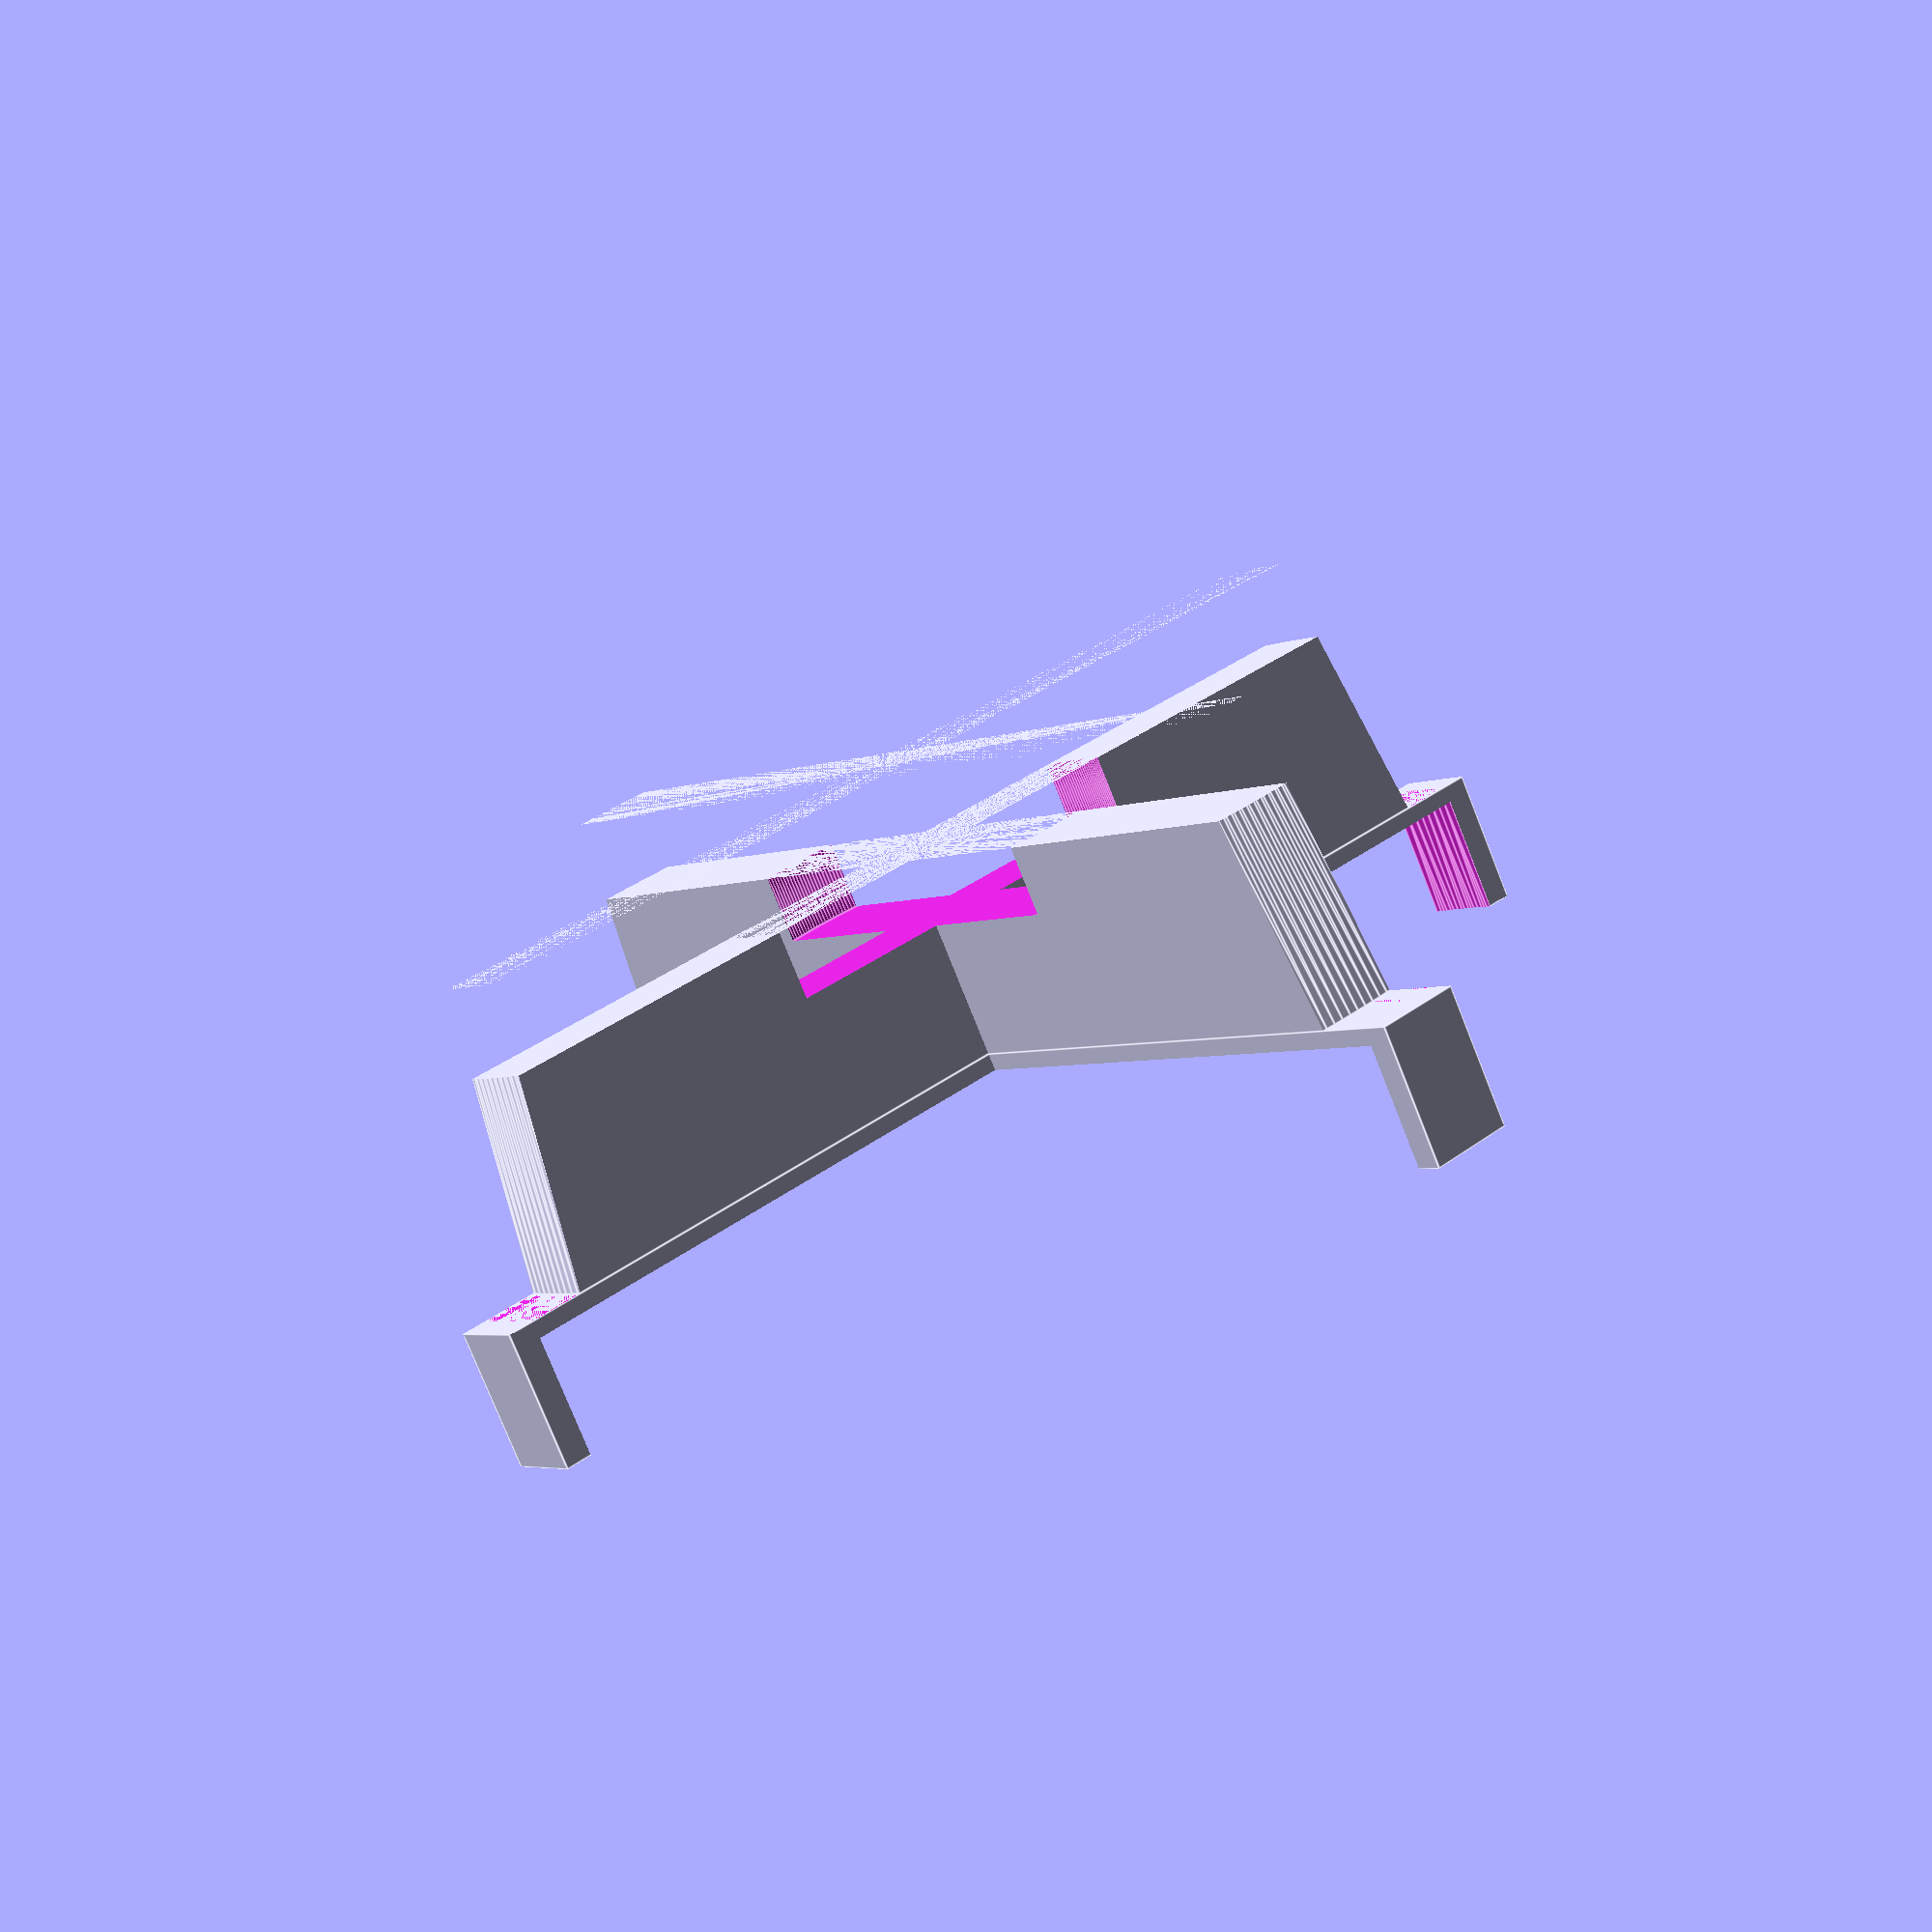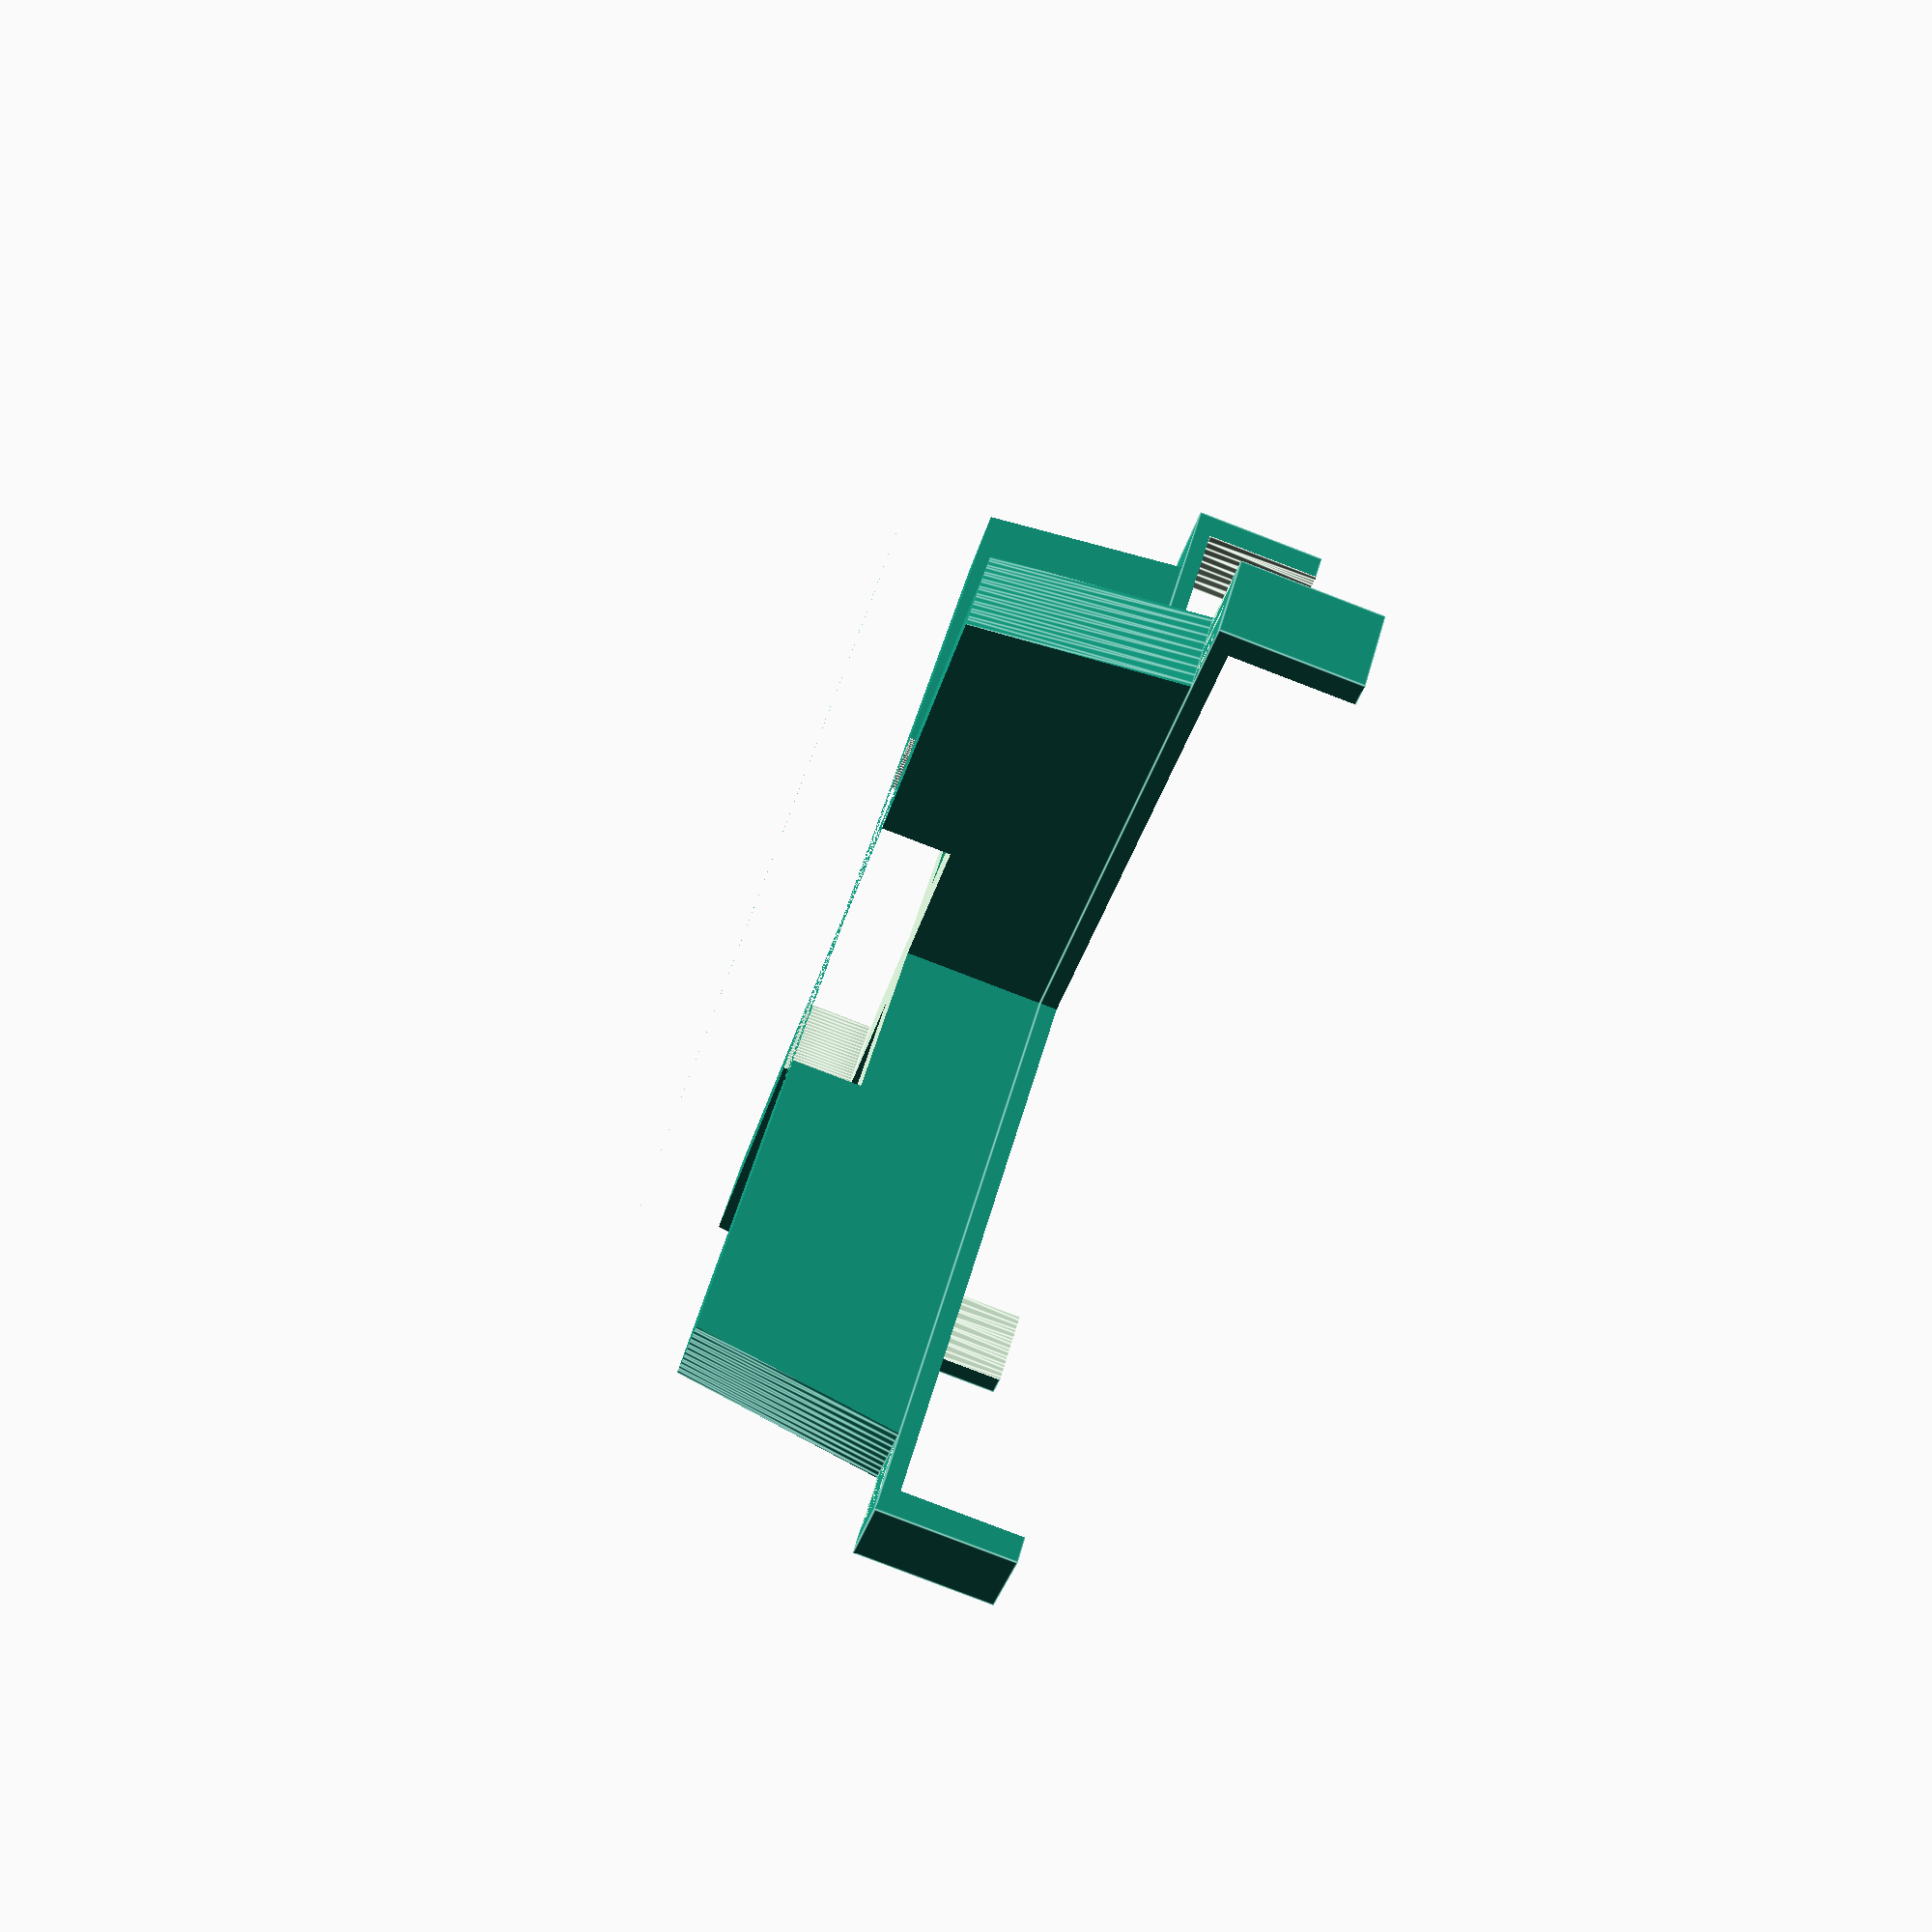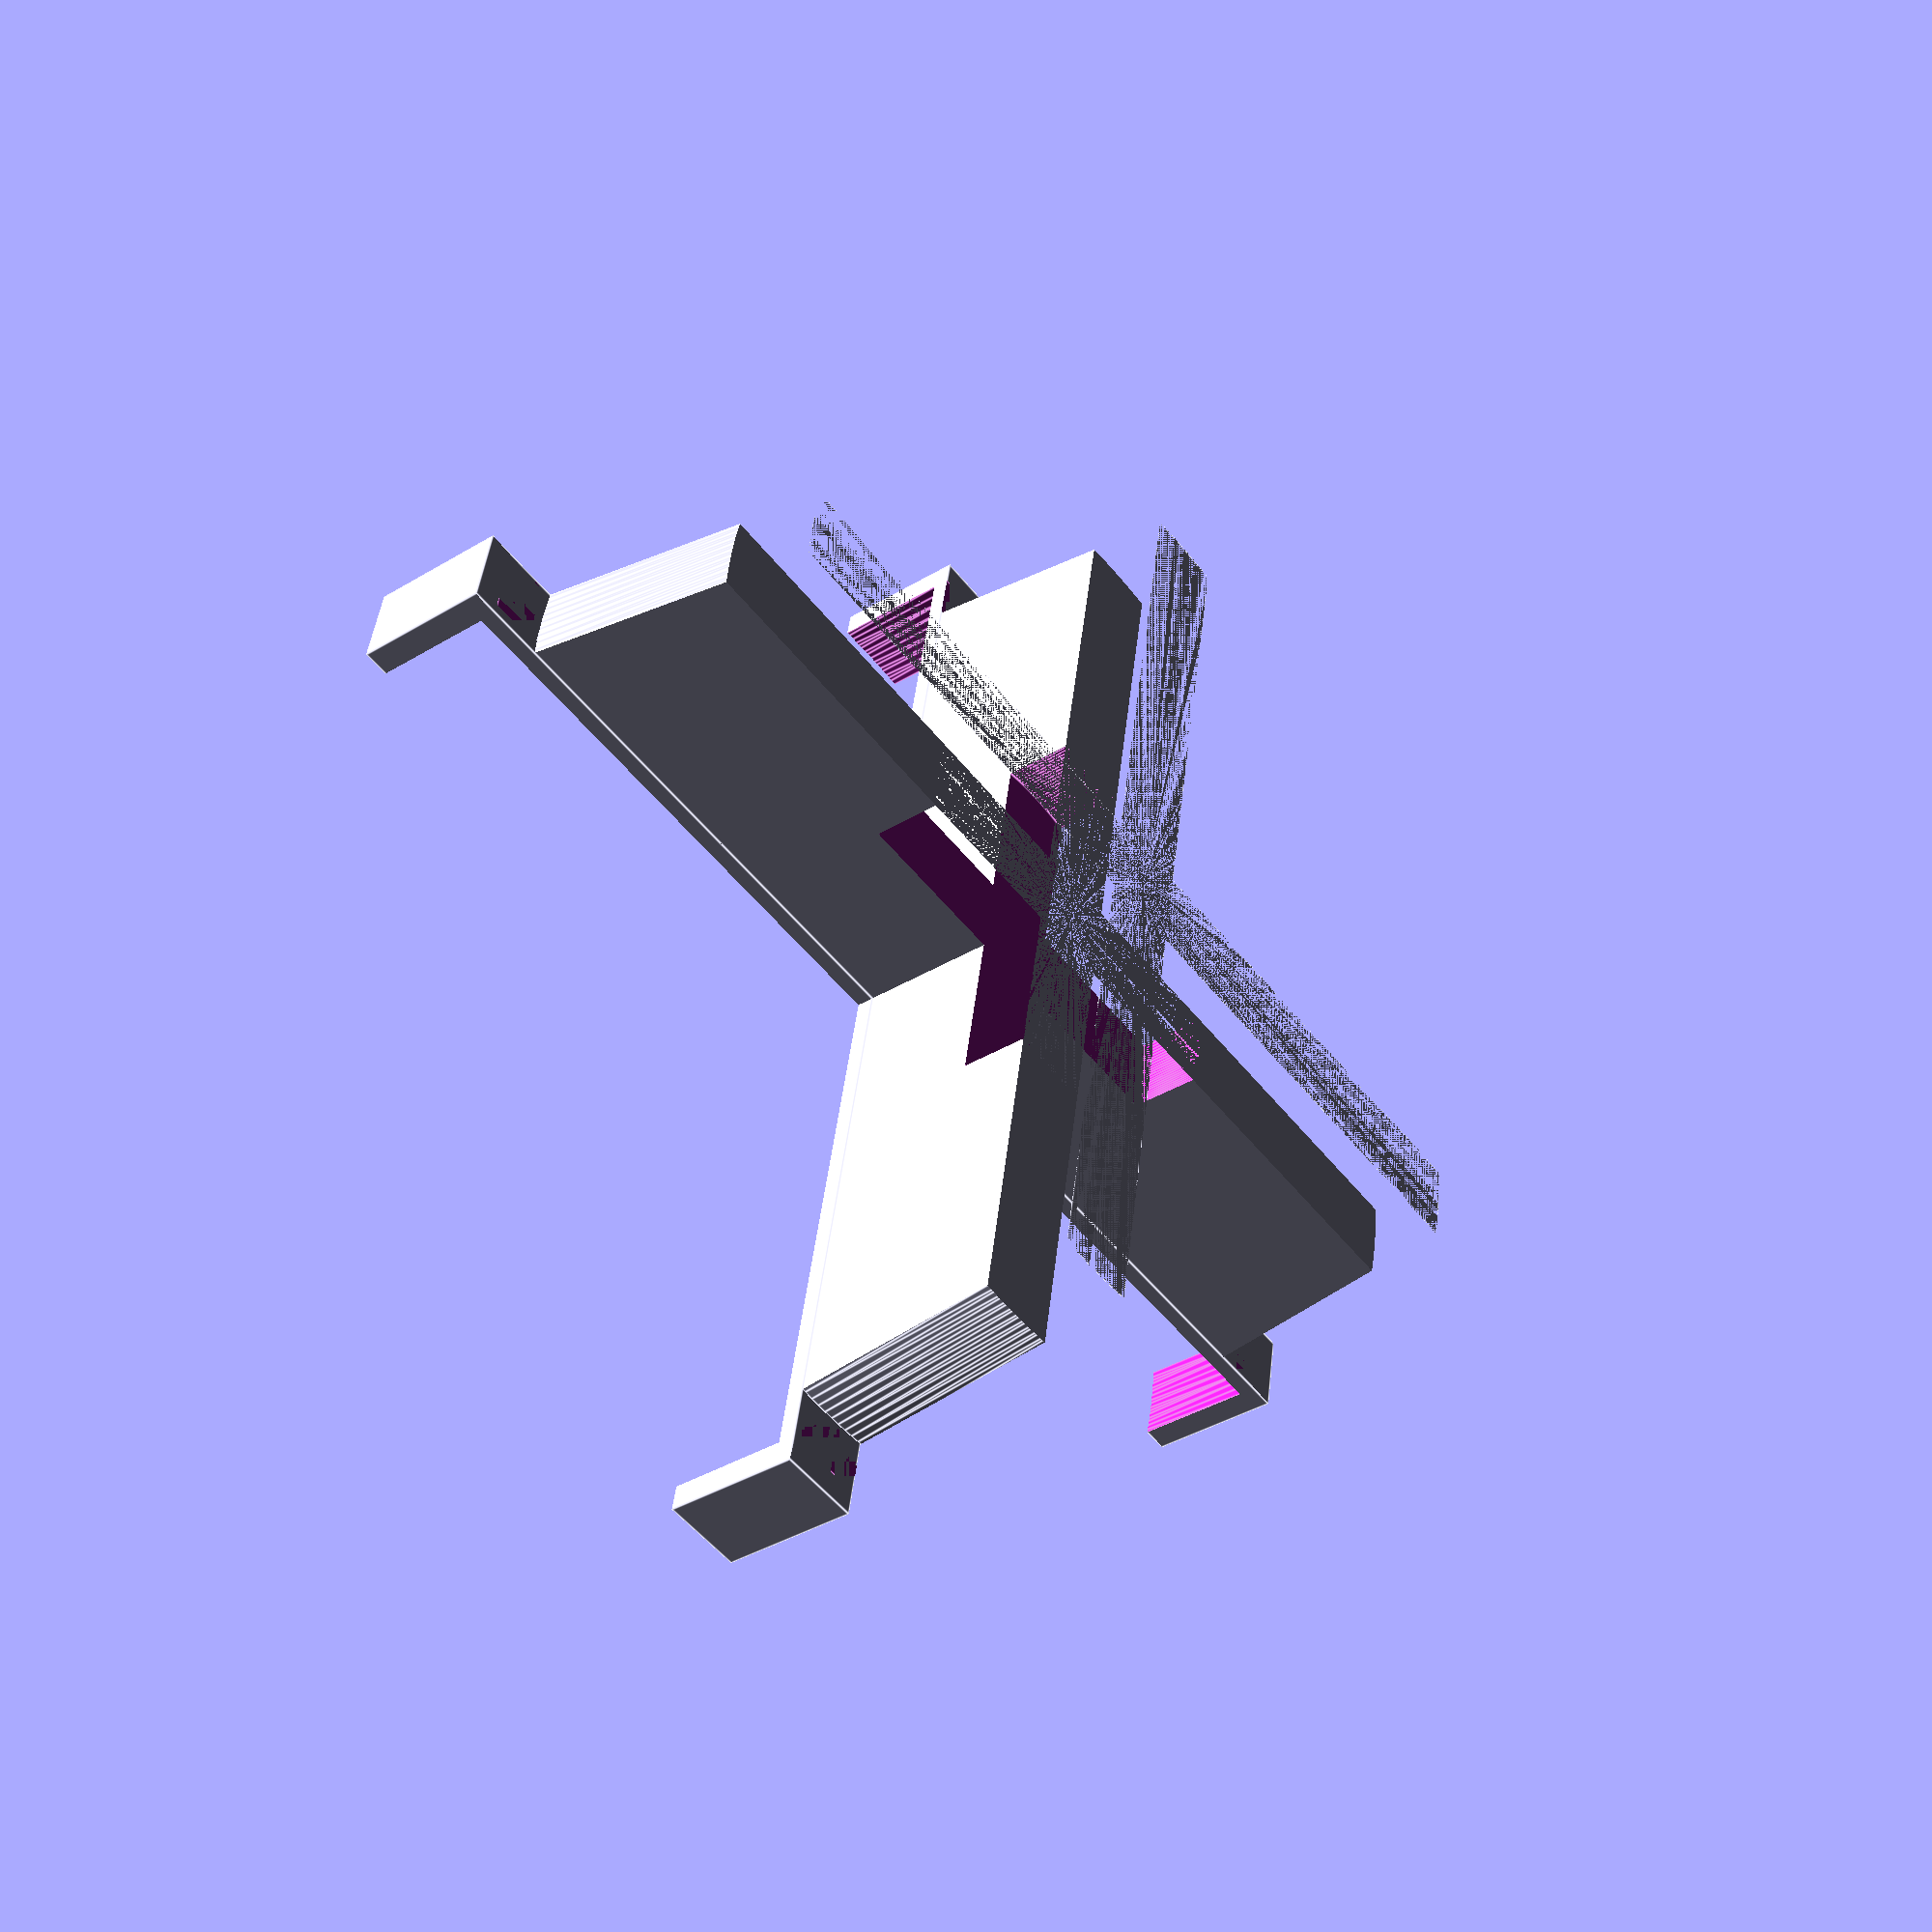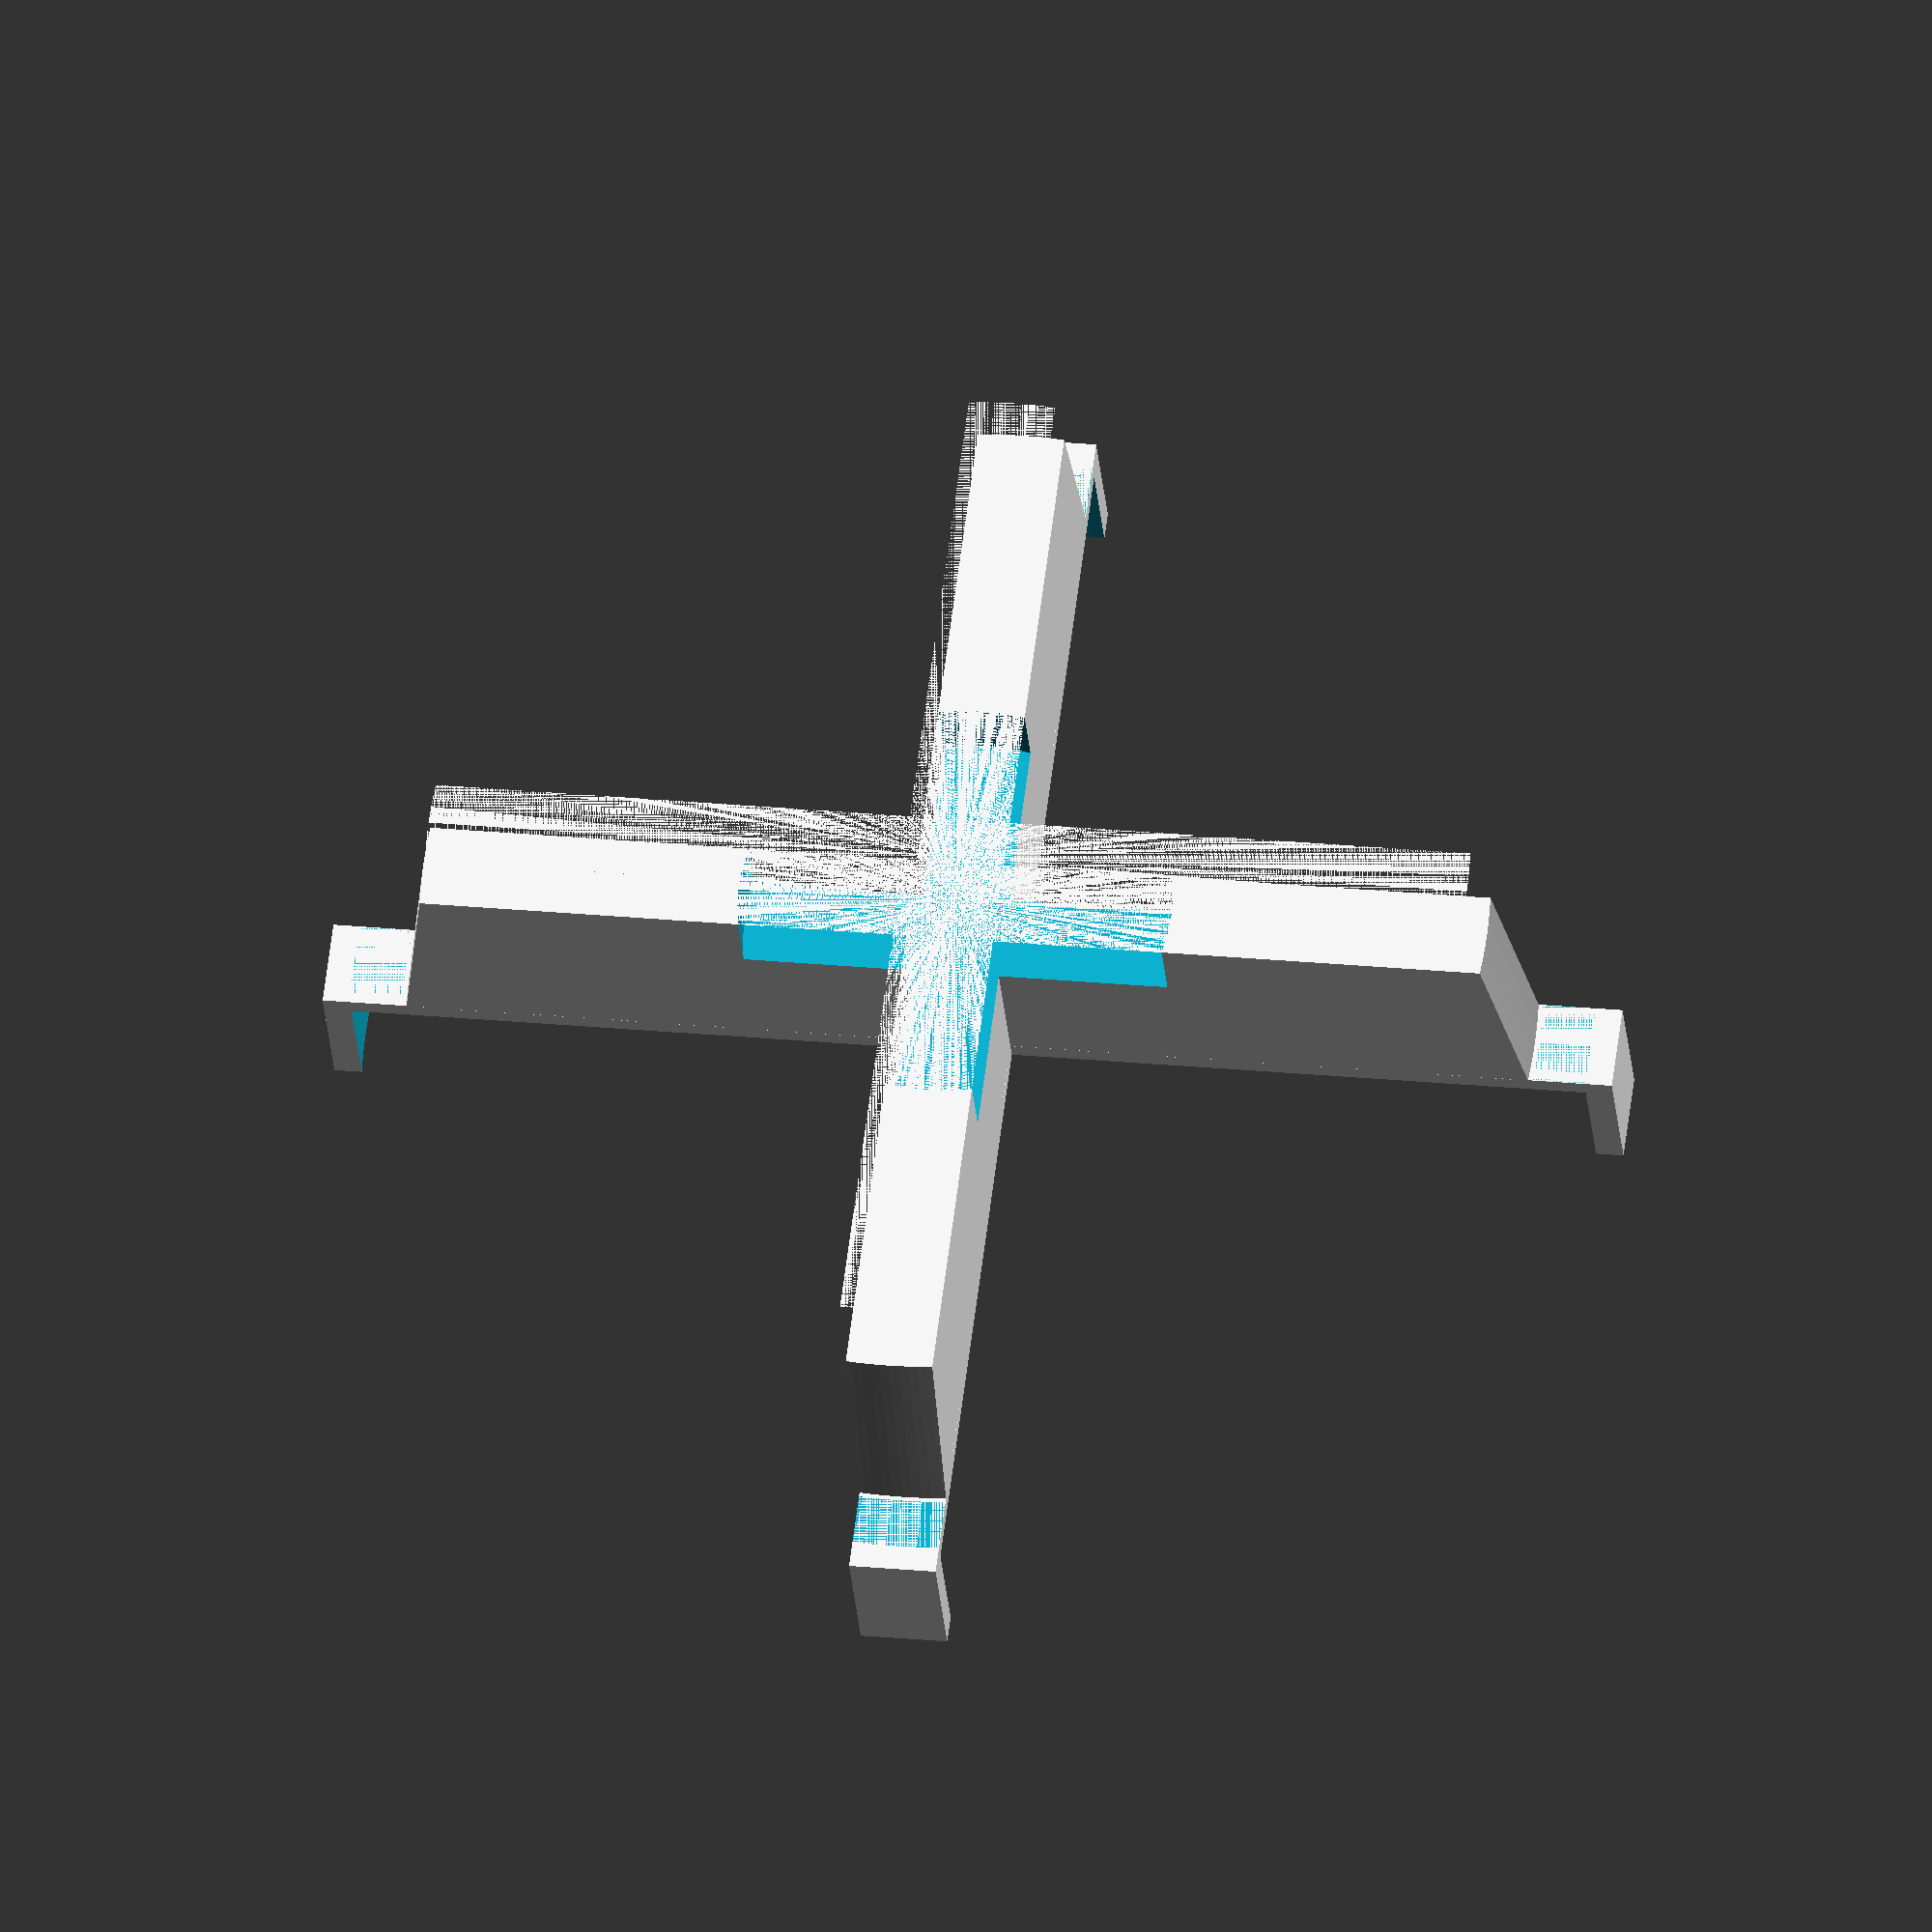
<openscad>
$fn=360;

module dish() {    
    difference() {
        cylinder(d=143, h=34);
        translate([0,0,10]) cylinder(d=143-12, h=24.1);
    }
    translate([0,0,10]) cylinder(h=8, d=50);
}


difference() {
    union() {
        for (i = [0: 90: 180]) {
            rotate([0, 0, i]) translate([-149/2, -5, 34]) cube([149, 10, 16]);
        }
        intersection() {
            union() {
                translate([-130/2, -5, 0]) cube([130, 10, 34]);
                translate([-5, -130/2, 0]) cube([10, 130, 34]);
            }
            cylinder(d1=120,d2=130, h=34);
        }
    }
    dish();
    translate([0,0,36]) hull() dish();
}

</openscad>
<views>
elev=257.6 azim=38.2 roll=338.3 proj=p view=edges
elev=82.6 azim=44.1 roll=249.0 proj=p view=edges
elev=38.5 azim=259.7 roll=127.5 proj=p view=edges
elev=210.0 azim=172.9 roll=355.2 proj=o view=wireframe
</views>
